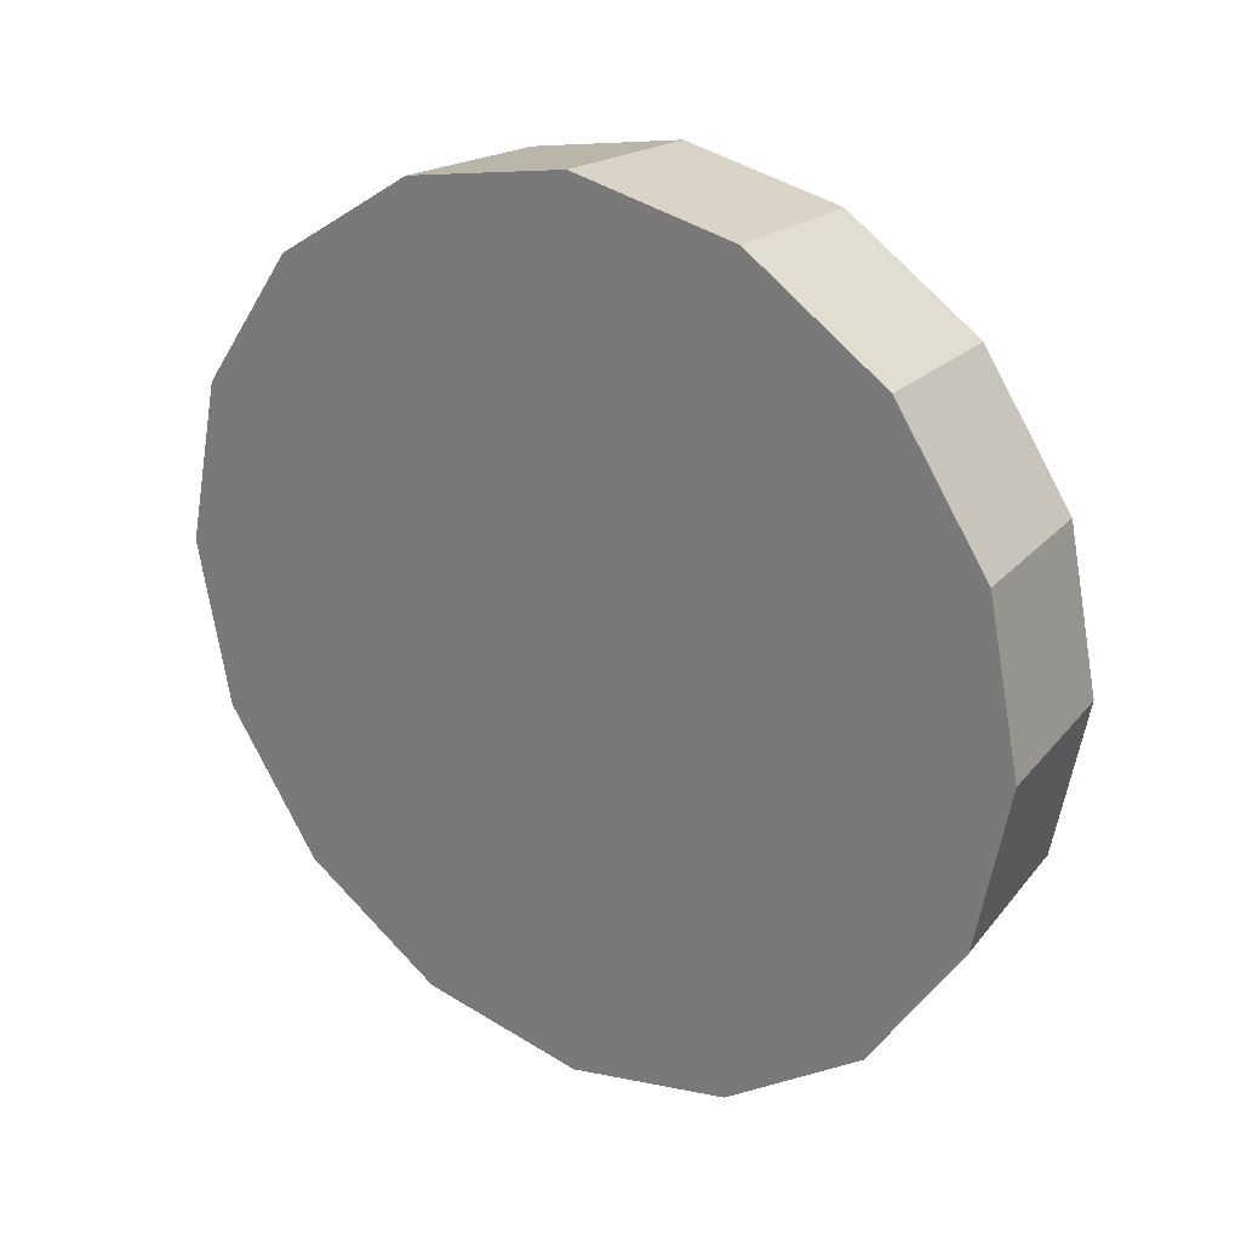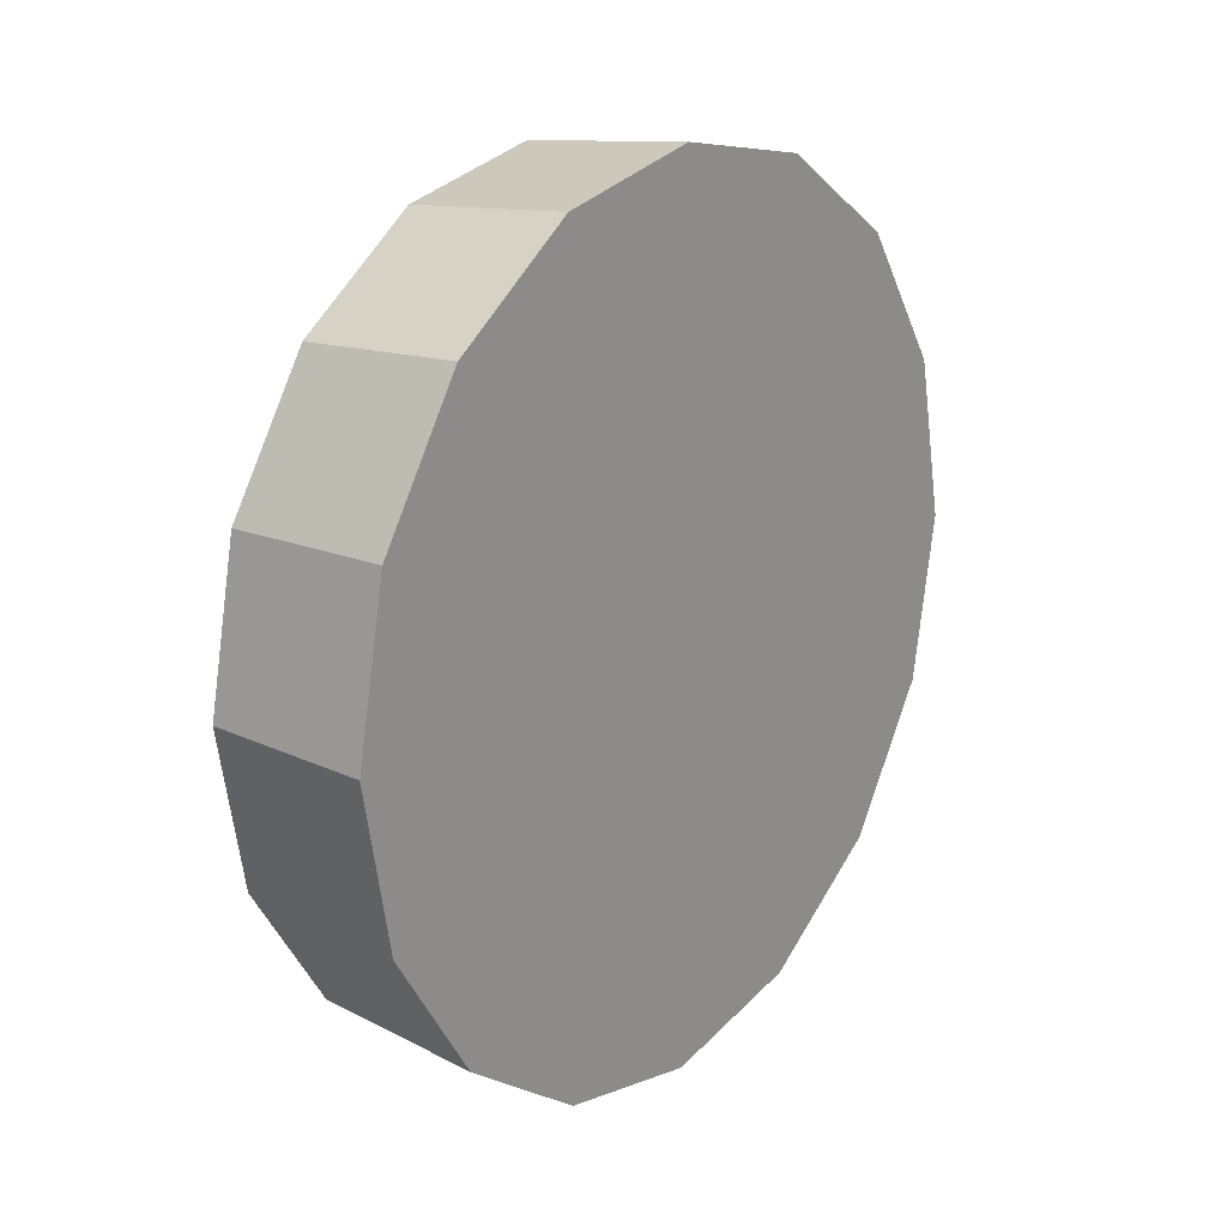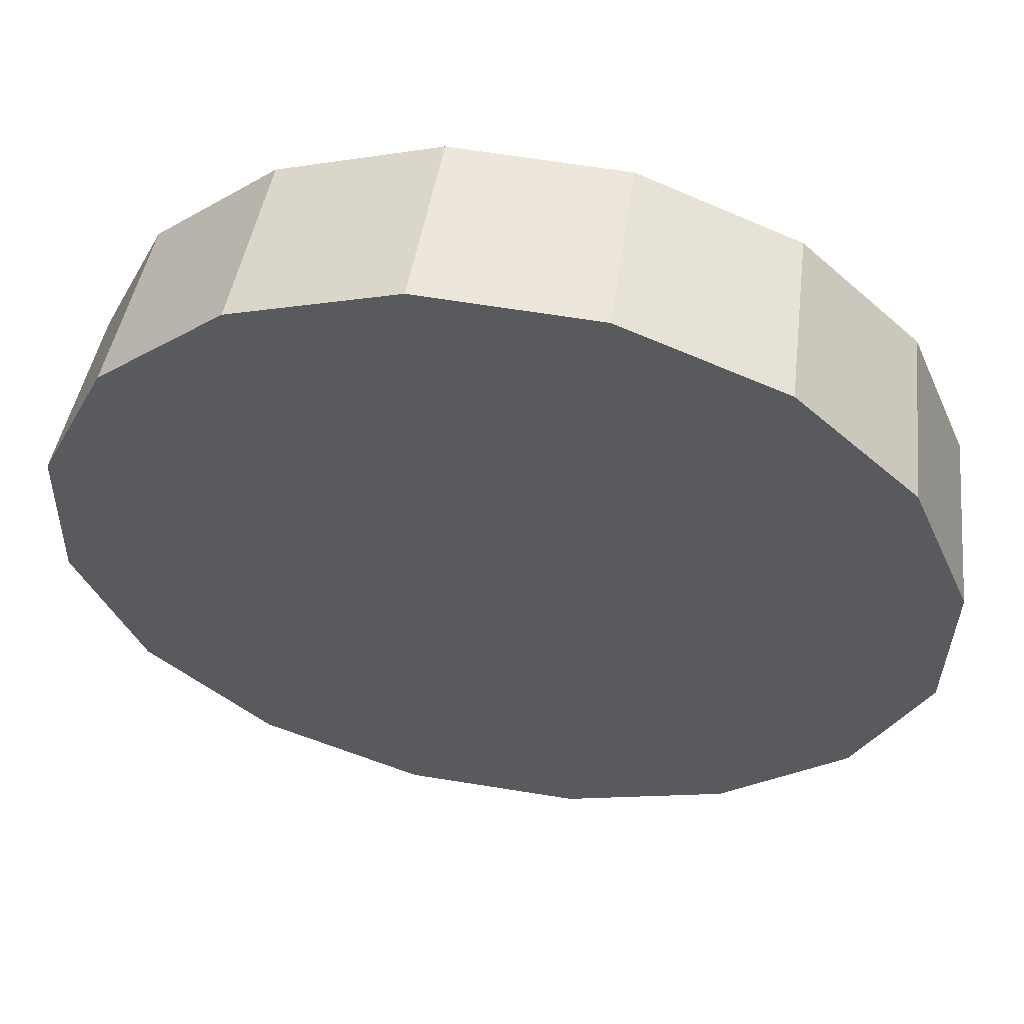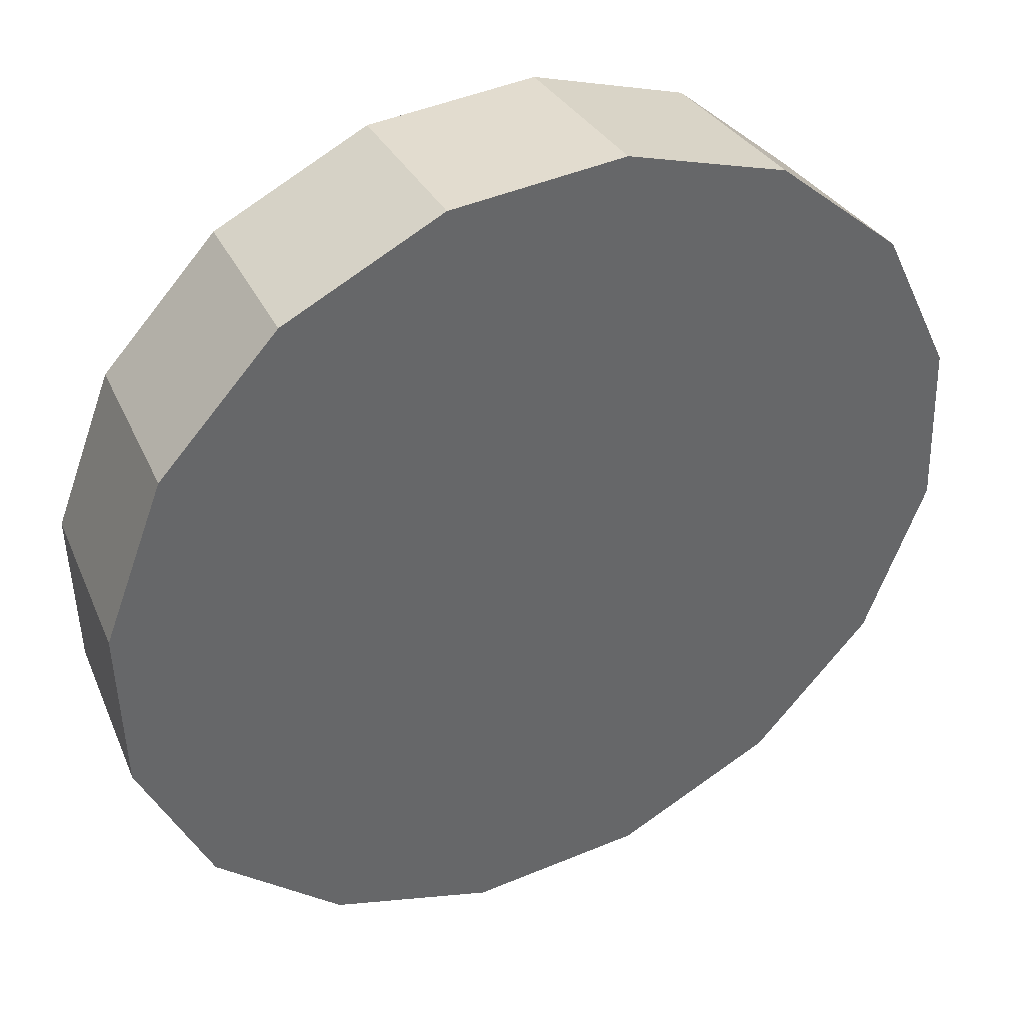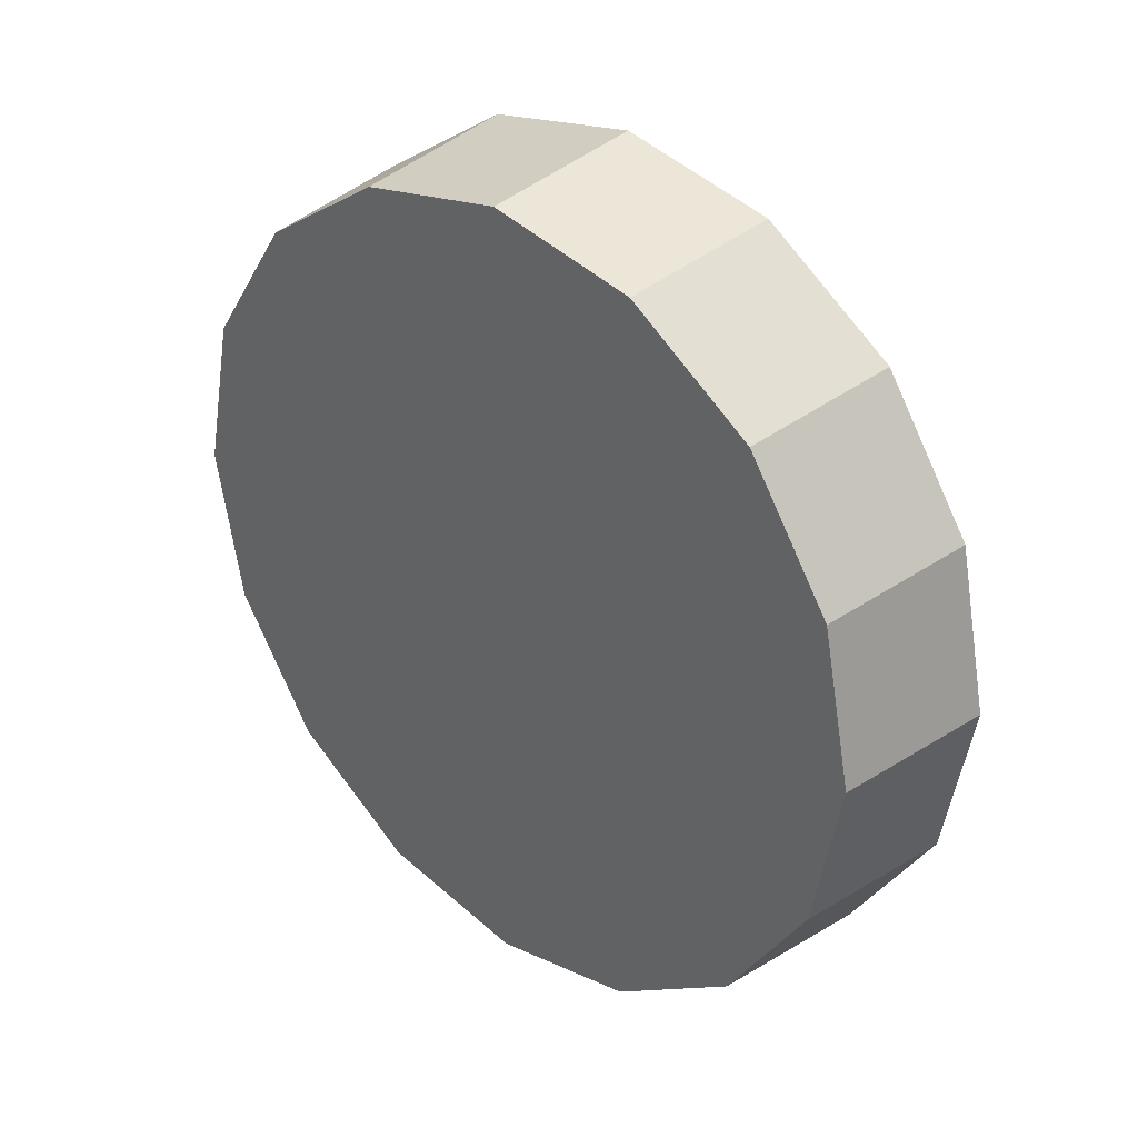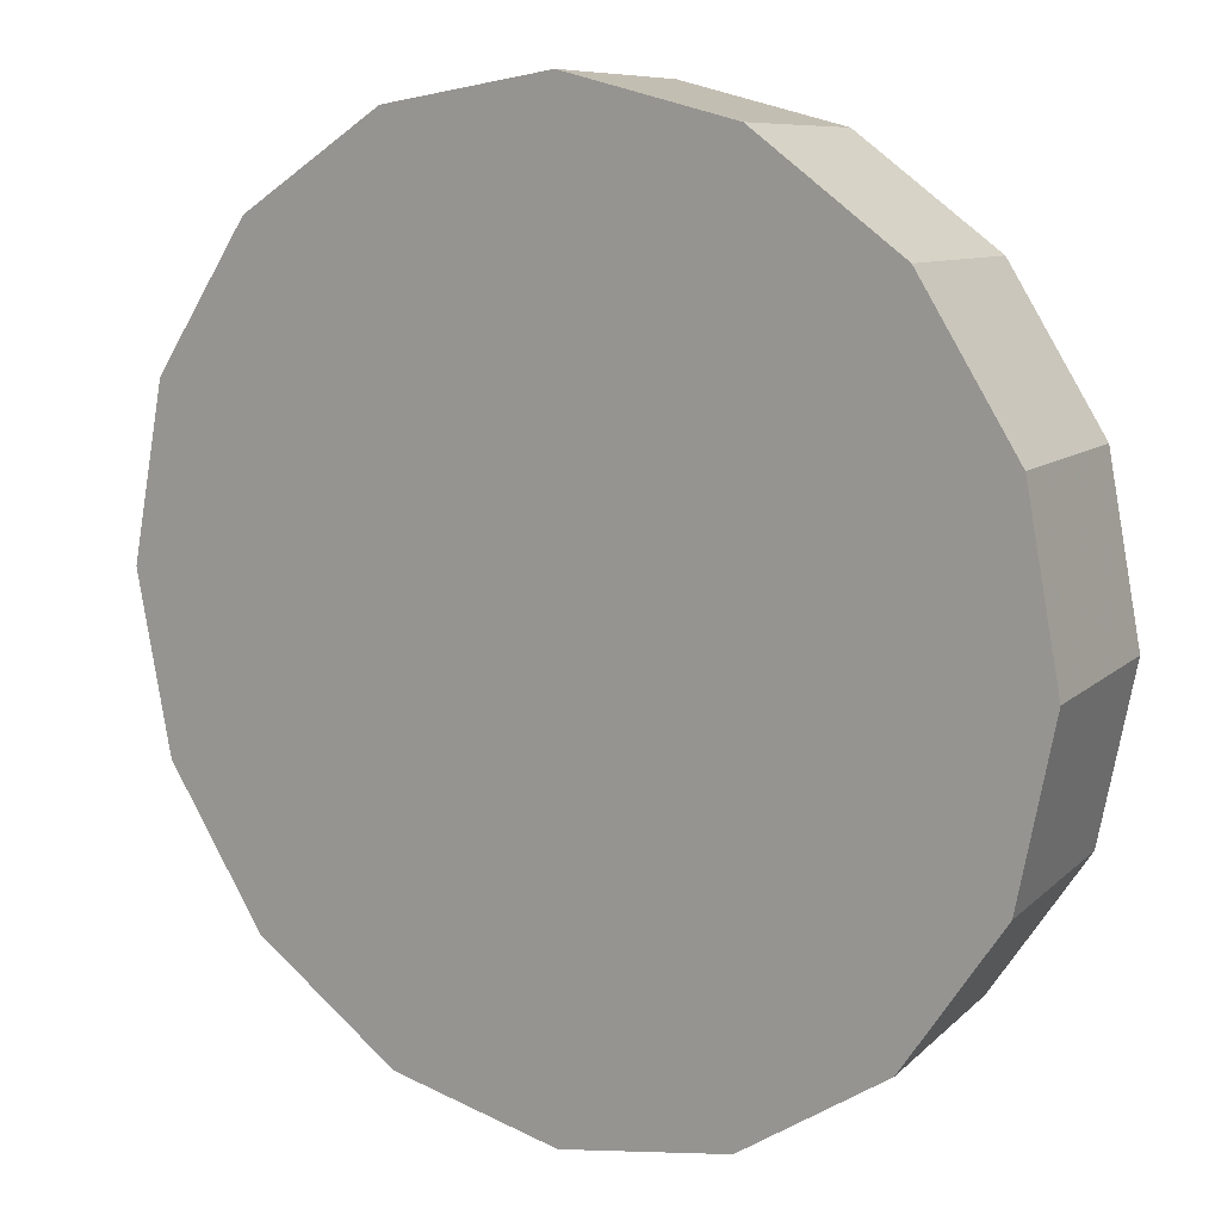
<metadata>
{"format":"obj","ext":"obj","renderer":"f3d","projection":"perspective","resolution":1024,"background":"white","views":[{"elev":25.4,"azim":171.4,"up":"+Y"},{"elev":19.1,"azim":83.8,"up":"+Y"},{"elev":9.1,"azim":103.6,"up":"+Z"},{"elev":-14.4,"azim":49.6,"up":"+Z"},{"elev":32.9,"azim":0.5,"up":"+Y"},{"elev":-48.5,"azim":143.7,"up":"+Z"}]}
</metadata>
<code>
v -0.1534 1.894 2.235
v -0.1611 1.946 2.228
v -0.1829 1.991 2.208
v -0.2155 2.021 2.177
v -0.2539 2.031 2.142
v -0.2924 2.021 2.106
v -0.325 1.991 2.076
v -0.3468 1.946 2.056
v -0.3544 1.894 2.048
v -0.3468 1.841 2.056
v -0.325 1.797 2.076
v -0.2924 1.767 2.106
v -0.2539 1.757 2.142
v -0.2155 1.767 2.177
v -0.1829 1.797 2.208
v -0.1611 1.841 2.228
v -0.2539 1.894 2.142
v -0.2539 1.894 2.142
v -0.2539 1.894 2.142
v -0.2539 1.894 2.142
v -0.2539 1.894 2.142
v -0.2539 1.894 2.142
v -0.2539 1.894 2.142
v -0.2539 1.894 2.142
v -0.2539 1.894 2.142
v -0.2539 1.894 2.142
v -0.2539 1.894 2.142
v -0.2539 1.894 2.142
v -0.2539 1.894 2.142
v -0.2539 1.894 2.142
v -0.2539 1.894 2.142
v -0.2539 1.894 2.142
v -0.1943 1.894 2.271
v -0.2016 1.944 2.265
v -0.2226 1.987 2.245
v -0.254 2.016 2.216
v -0.291 2.026 2.182
v -0.3281 2.016 2.147
v -0.3594 1.987 2.118
v -0.3804 1.944 2.099
v -0.3878 1.894 2.092
v -0.3804 1.843 2.099
v -0.3594 1.801 2.118
v -0.3281 1.772 2.147
v -0.291 1.762 2.182
v -0.254 1.772 2.216
v -0.2226 1.801 2.245
v -0.2016 1.843 2.265
v -0.291 1.894 2.182
v -0.291 1.894 2.182
v -0.291 1.894 2.182
v -0.291 1.894 2.182
v -0.291 1.894 2.182
v -0.291 1.894 2.182
v -0.291 1.894 2.182
v -0.291 1.894 2.182
v -0.291 1.894 2.182
v -0.291 1.894 2.182
v -0.291 1.894 2.182
v -0.291 1.894 2.182
v -0.291 1.894 2.182
v -0.291 1.894 2.182
v -0.291 1.894 2.182
v -0.291 1.894 2.182
f 33 34 49
f 49 34 50
f 34 35 50
f 50 35 51
f 35 36 51
f 51 36 52
f 36 37 52
f 52 37 53
f 37 38 53
f 53 38 54
f 38 39 54
f 54 39 55
f 39 40 55
f 55 40 56
f 40 41 56
f 56 41 57
f 41 42 57
f 57 42 58
f 42 43 58
f 58 43 59
f 43 44 59
f 59 44 60
f 44 45 60
f 60 45 61
f 45 46 61
f 61 46 62
f 46 47 62
f 62 47 63
f 47 48 63
f 63 48 64
f 48 33 64
f 64 33 49
f 2 1 17
f 2 17 18
f 3 2 18
f 3 18 19
f 4 3 19
f 4 19 20
f 5 4 20
f 5 20 21
f 6 5 21
f 6 21 22
f 7 6 22
f 7 22 23
f 8 7 23
f 8 23 24
f 9 8 24
f 9 24 25
f 10 9 25
f 10 25 26
f 11 10 26
f 11 26 27
f 12 11 27
f 12 27 28
f 13 12 28
f 13 28 29
f 14 13 29
f 14 29 30
f 15 14 30
f 15 30 31
f 16 15 31
f 16 31 32
f 1 16 32
f 1 32 17
f 49 50 17
f 17 50 18
f 50 51 18
f 18 51 19
f 51 52 19
f 19 52 20
f 52 53 20
f 20 53 21
f 53 54 21
f 21 54 22
f 54 55 22
f 22 55 23
f 55 56 23
f 23 56 24
f 56 57 24
f 24 57 25
f 57 58 25
f 25 58 26
f 58 59 26
f 26 59 27
f 59 60 27
f 27 60 28
f 60 61 28
f 28 61 29
f 61 62 29
f 29 62 30
f 62 63 30
f 30 63 31
f 63 64 31
f 31 64 32
f 64 49 32
f 32 49 17
f 1 2 33
f 33 2 34
f 2 3 34
f 34 3 35
f 3 4 35
f 35 4 36
f 4 5 36
f 36 5 37
f 5 6 37
f 37 6 38
f 6 7 38
f 38 7 39
f 7 8 39
f 39 8 40
f 8 9 40
f 40 9 41
f 9 10 41
f 41 10 42
f 10 11 42
f 42 11 43
f 11 12 43
f 43 12 44
f 12 13 44
f 44 13 45
f 13 14 45
f 45 14 46
f 14 15 46
f 46 15 47
f 15 16 47
f 47 16 48
f 16 1 48
f 48 1 33

</code>
